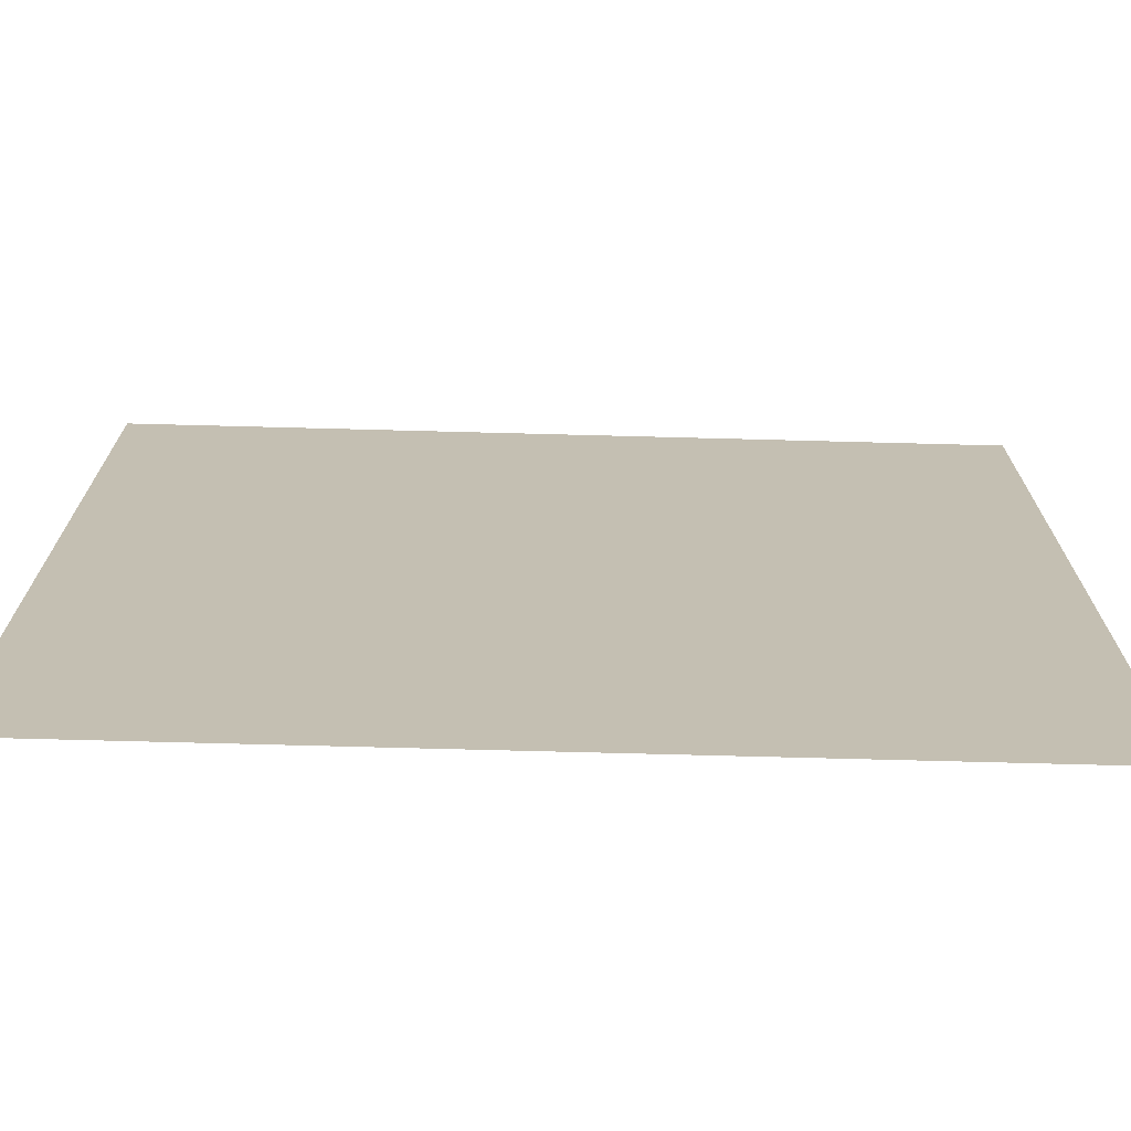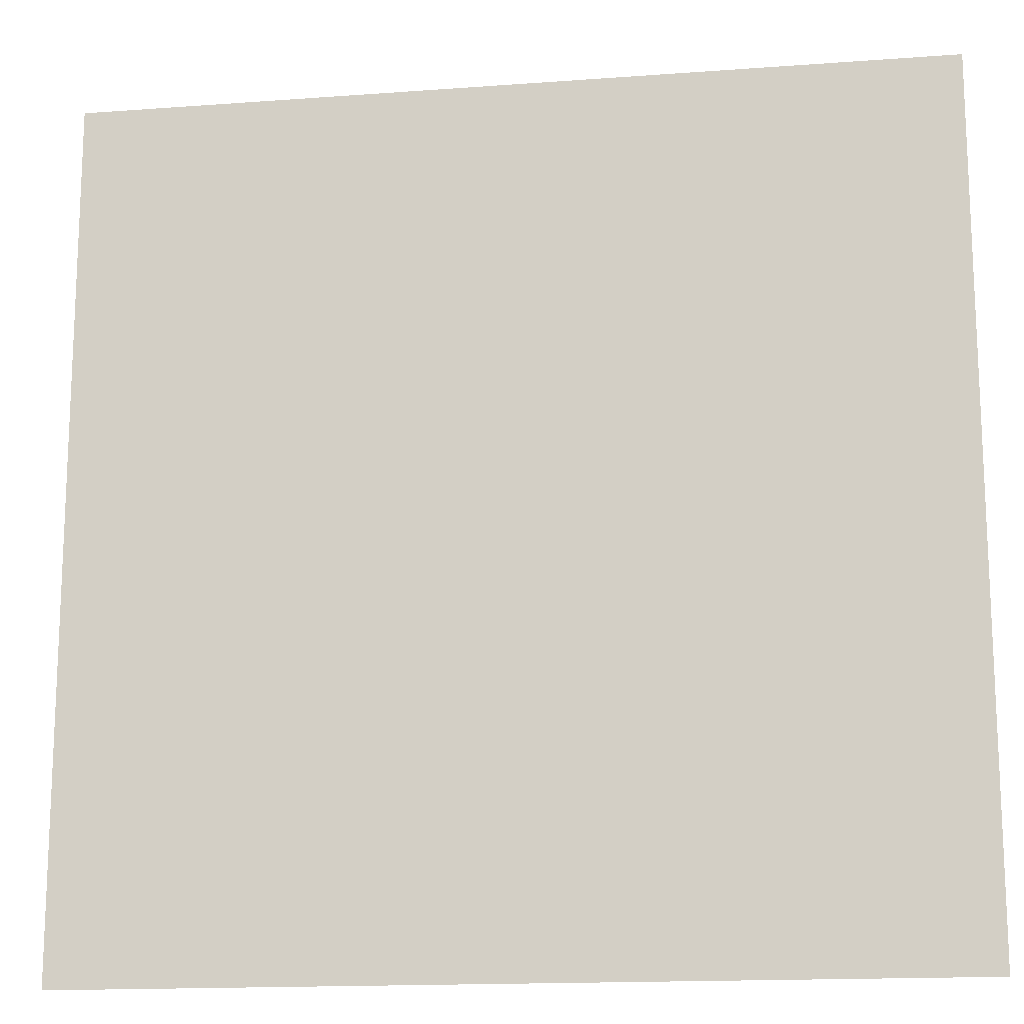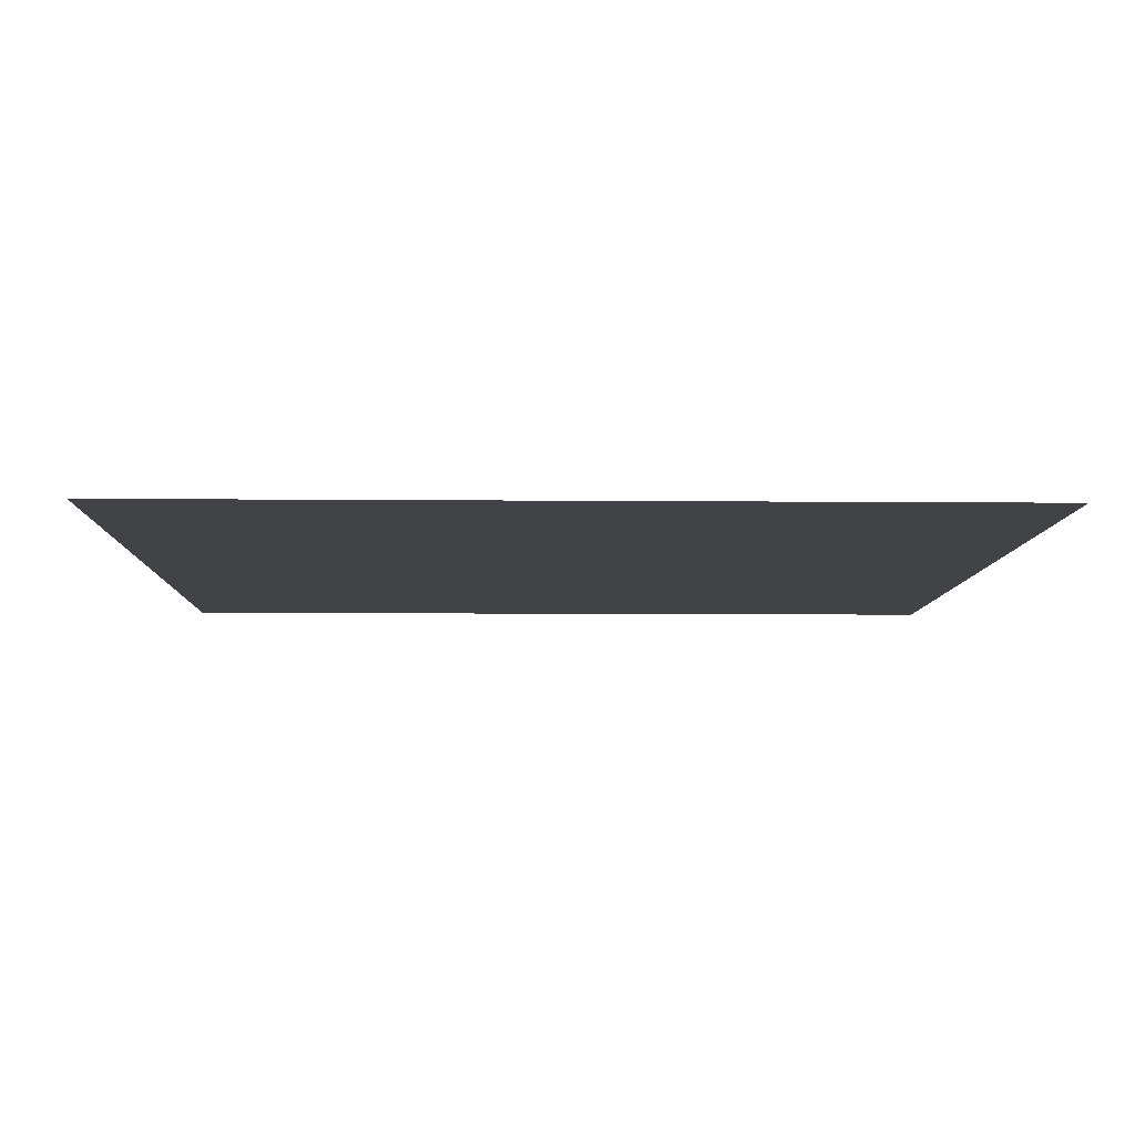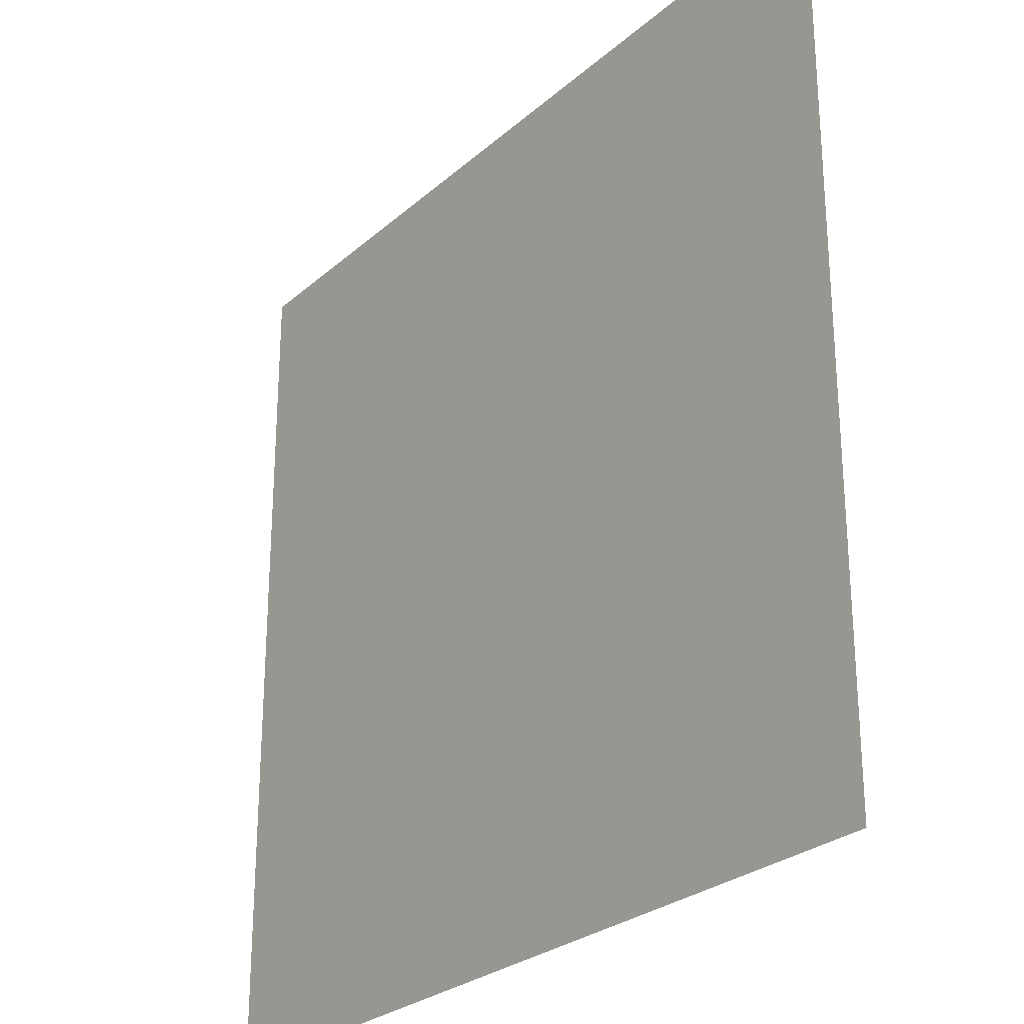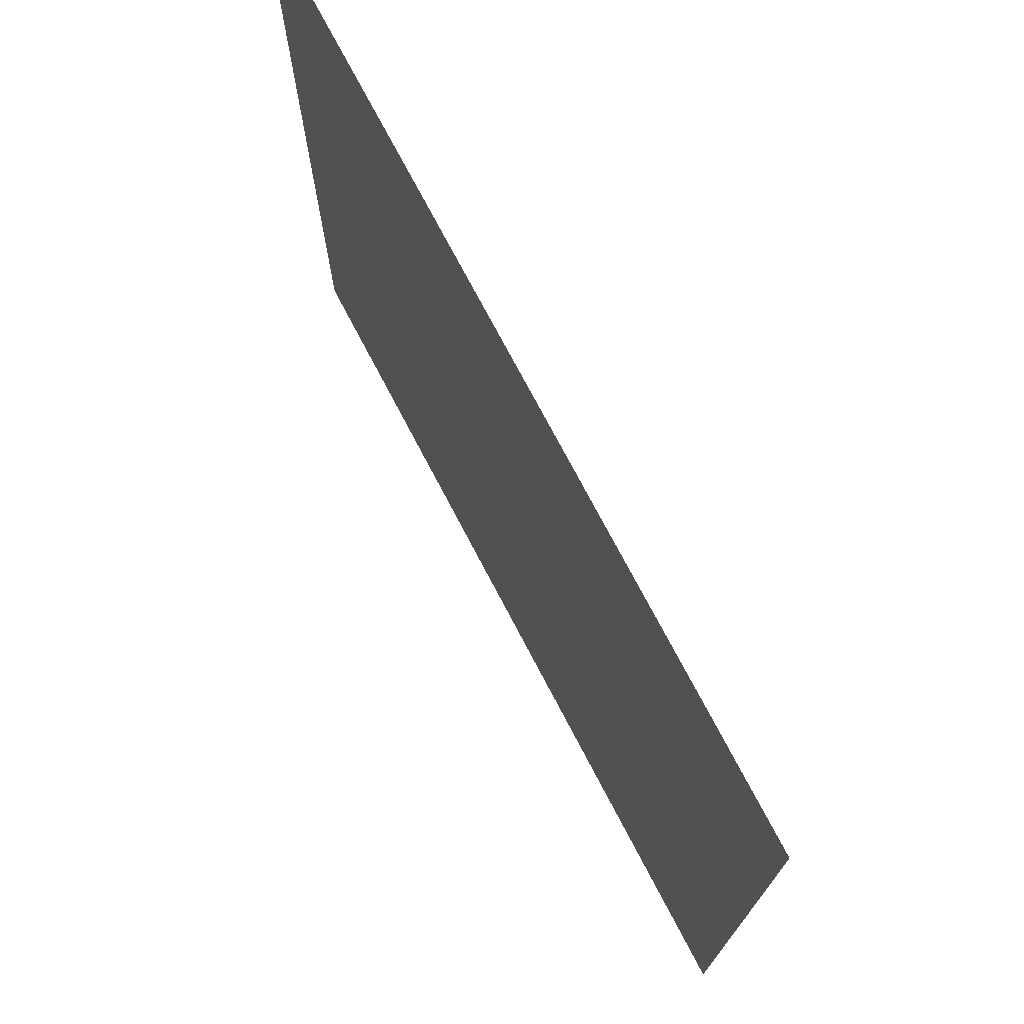
<metadata>
{"format":"obj","ext":"obj","renderer":"f3d","projection":"perspective","resolution":1024,"background":"white","views":[{"elev":-72.6,"azim":-1.5,"up":"+Y"},{"elev":-15.6,"azim":8.9,"up":"+Y"},{"elev":-7.5,"azim":88.5,"up":"+Z"},{"elev":-26.7,"azim":-126.8,"up":"+Y"},{"elev":74.2,"azim":62.3,"up":"+Y"}]}
</metadata>
<code>
g
v 0 0 1
v 1 0 1
v 1 1 1
v 0 1 1
f 1 2 3 4

</code>
